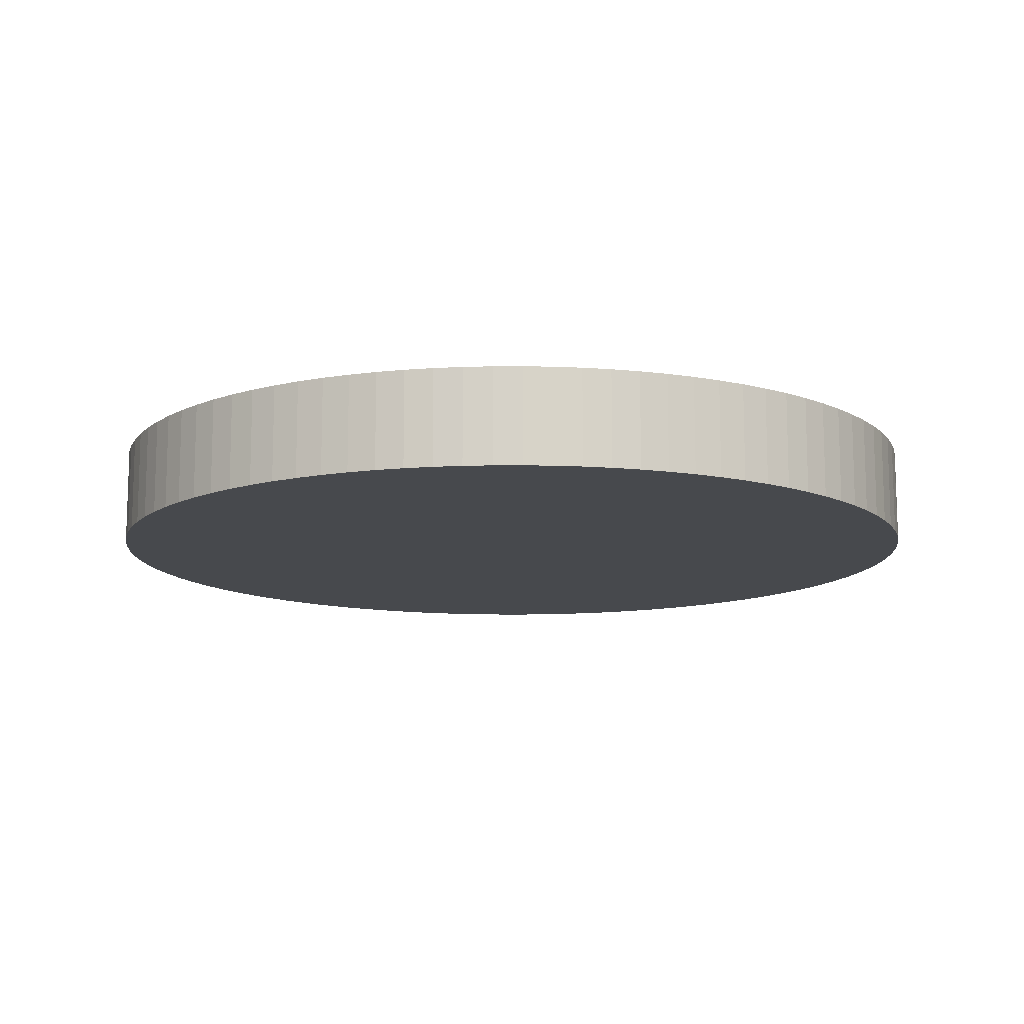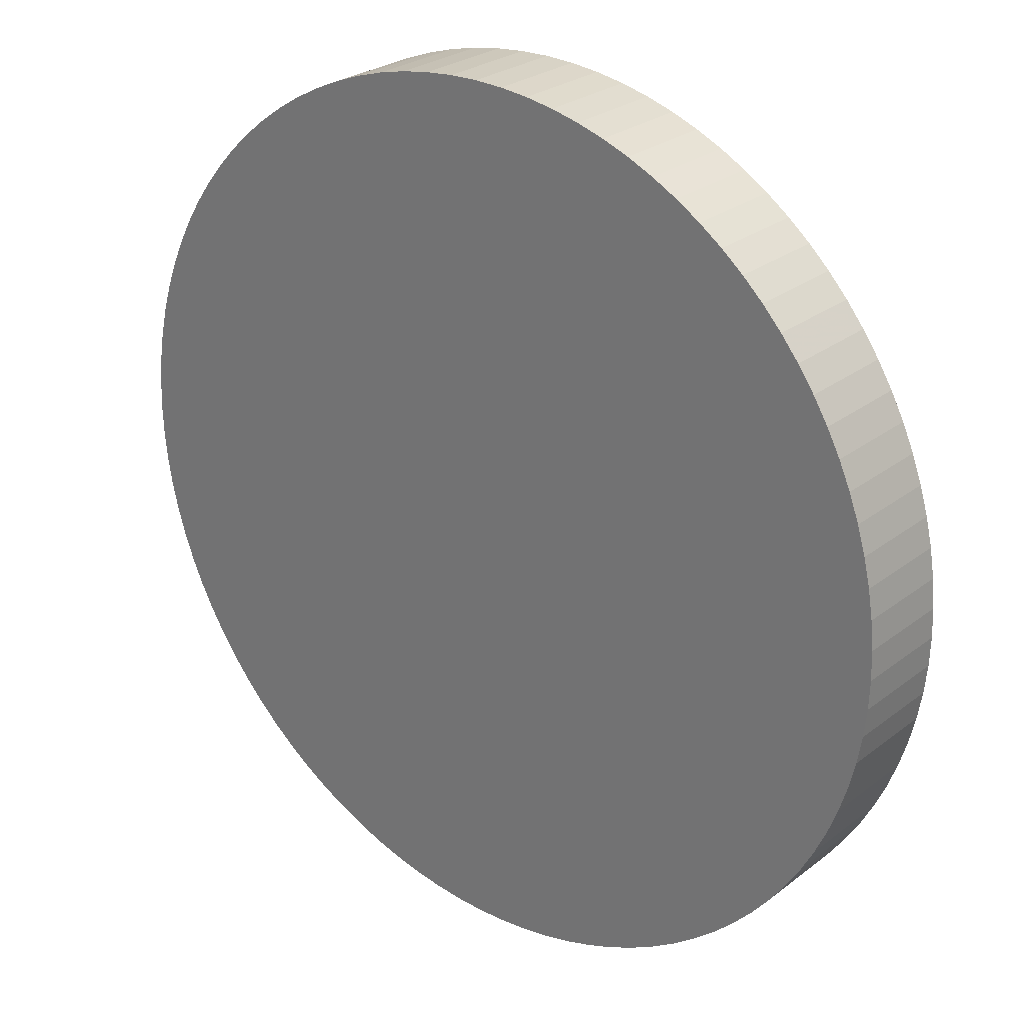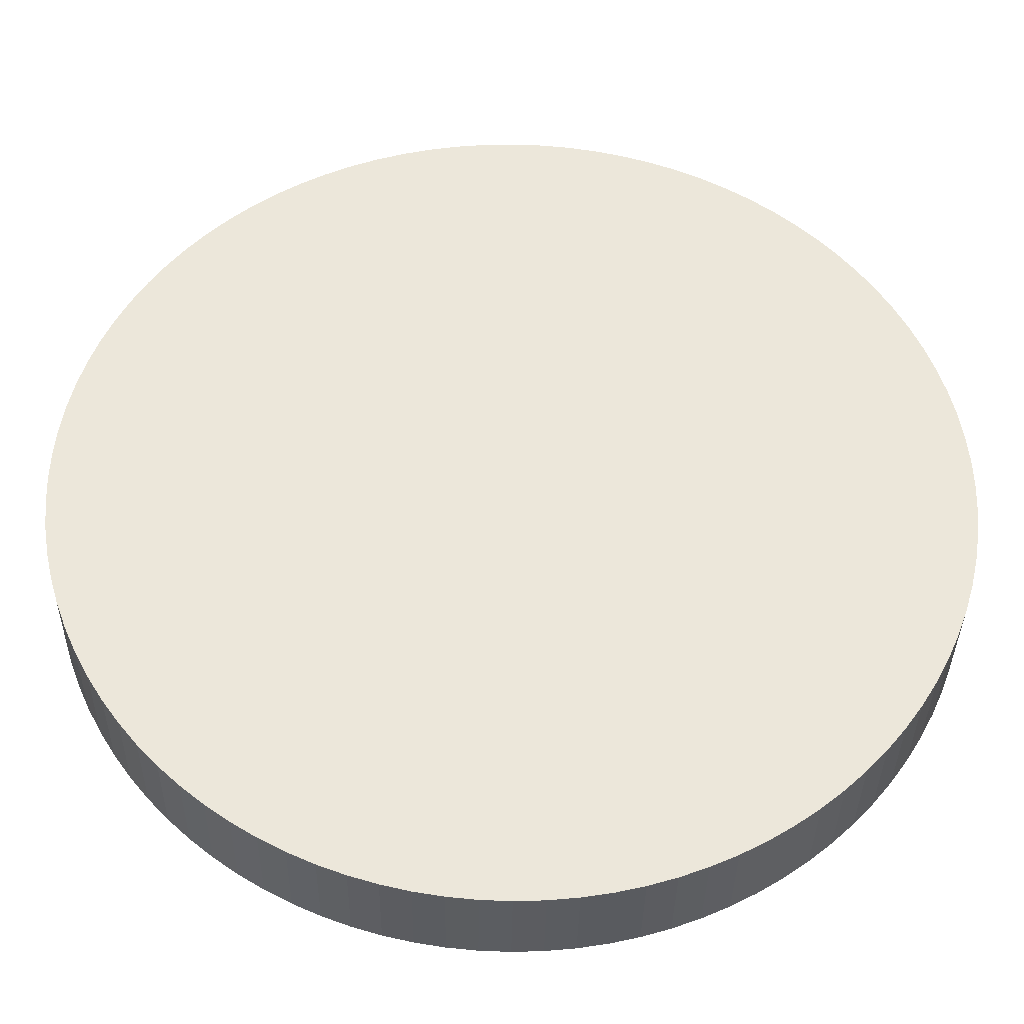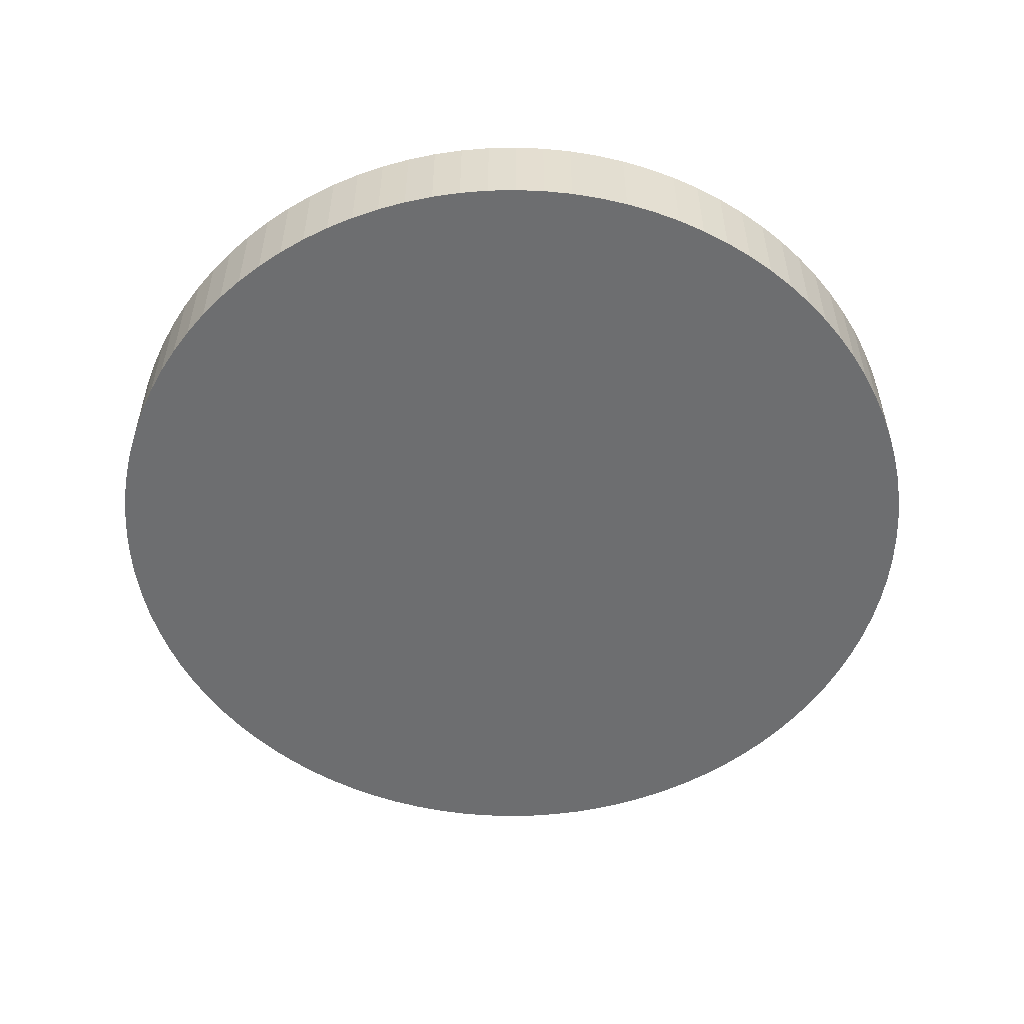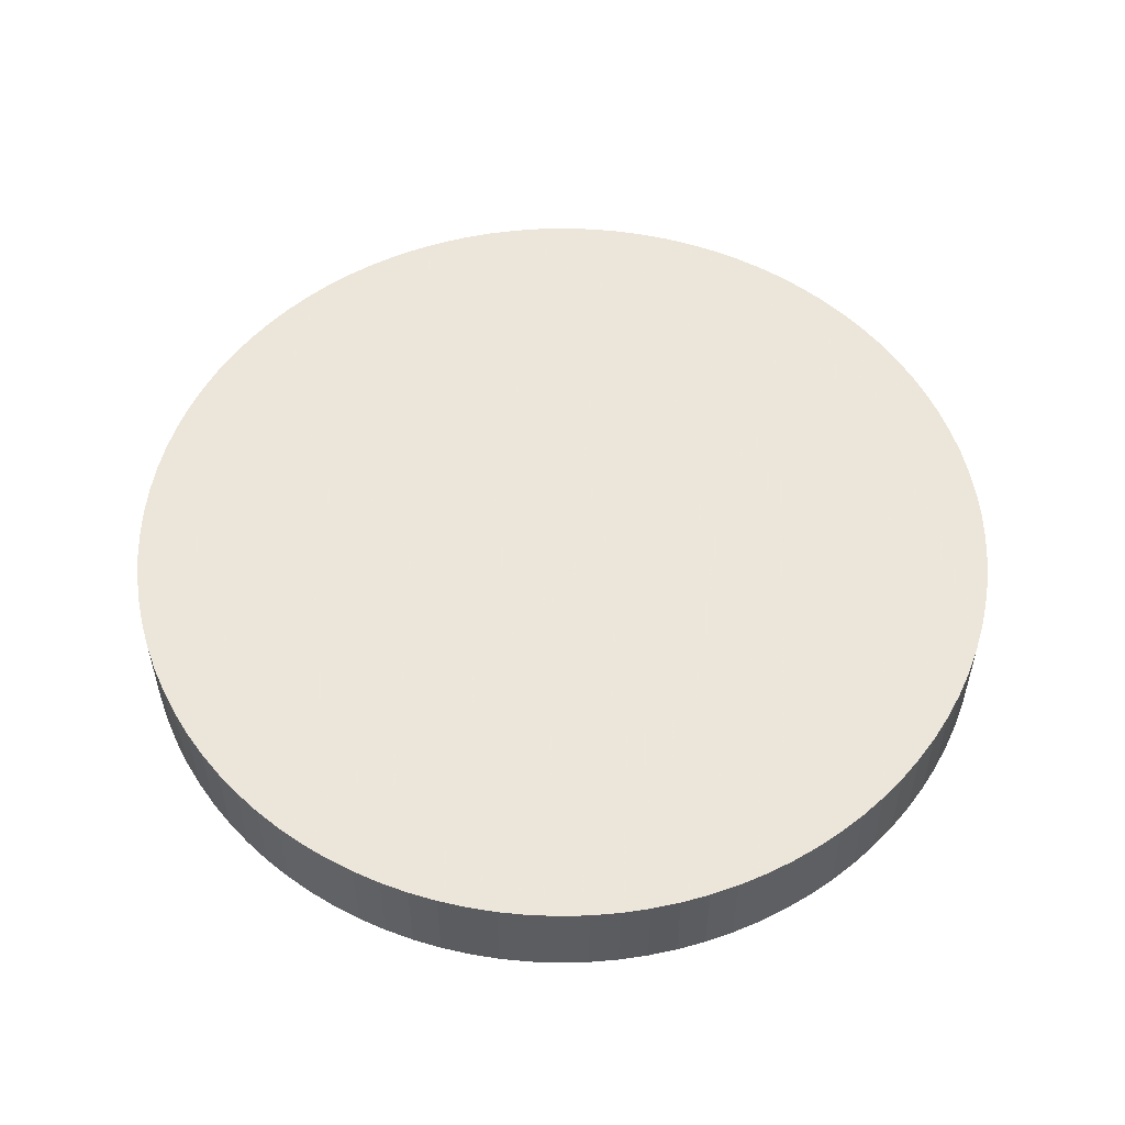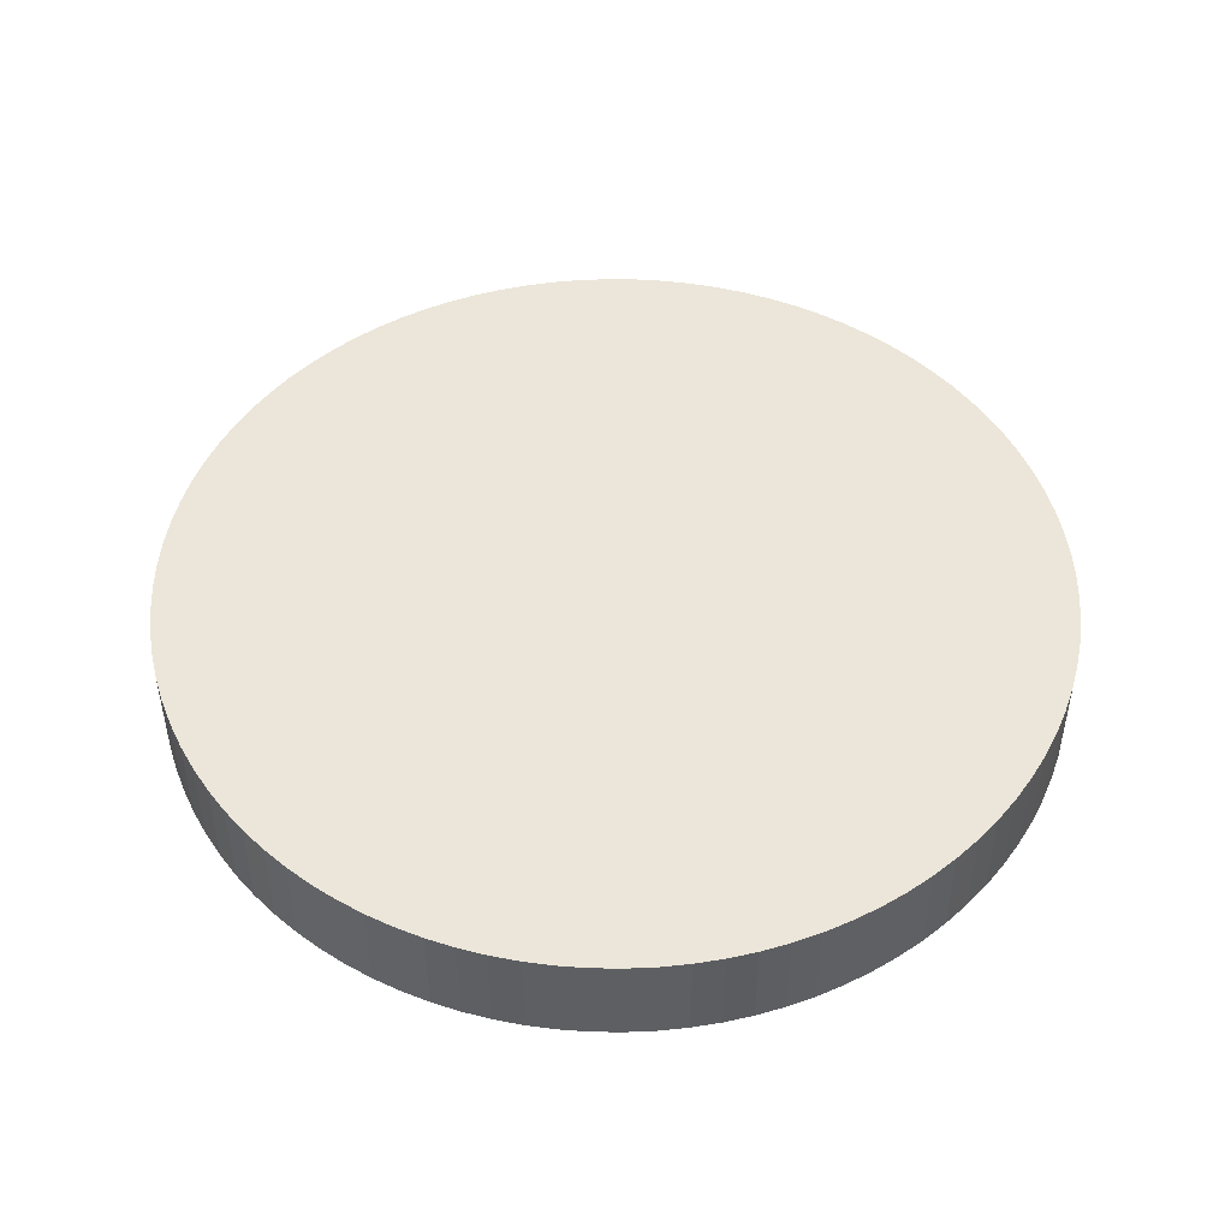
<metadata>
{"format":"obj","ext":"obj","renderer":"f3d","projection":"perspective","resolution":1024,"background":"white","views":[{"elev":-12.1,"azim":-87.6,"up":"+Y"},{"elev":26.6,"azim":-139.9,"up":"+Z"},{"elev":-35.6,"azim":-0.8,"up":"+Z"},{"elev":-54.2,"azim":-109.3,"up":"+Y"},{"elev":54.2,"azim":41.7,"up":"+Y"},{"elev":48.1,"azim":-49.7,"up":"+Y"}]}
</metadata>
<code>
o Cylinder_Cylinder.001
v -0 0.000212 -0.009522
v -0 0.002328 -0.009522
v 0.000623 0.000212 -0.009501
v 0.000623 0.002328 -0.009501
v 0.001243 0.000212 -0.00944
v 0.001243 0.002328 -0.00944
v 0.001858 0.000212 -0.009339
v 0.001858 0.002328 -0.009339
v 0.002464 0.000212 -0.009197
v 0.002464 0.002328 -0.009197
v 0.003061 0.000212 -0.009016
v 0.003061 0.002328 -0.009016
v 0.003644 0.000212 -0.008797
v 0.003644 0.002328 -0.008797
v 0.004211 0.000212 -0.00854
v 0.004211 0.002328 -0.00854
v 0.004761 0.000212 -0.008246
v 0.004761 0.002328 -0.008246
v 0.00529 0.000212 -0.007917
v 0.00529 0.002328 -0.007917
v 0.005796 0.000212 -0.007554
v 0.005796 0.002328 -0.007554
v 0.006278 0.000212 -0.007159
v 0.006278 0.002328 -0.007159
v 0.006733 0.000212 -0.006733
v 0.006733 0.002328 -0.006733
v 0.007159 0.000212 -0.006278
v 0.007159 0.002328 -0.006278
v 0.007554 0.000212 -0.005796
v 0.007554 0.002328 -0.005796
v 0.007917 0.000212 -0.00529
v 0.007917 0.002328 -0.00529
v 0.008246 0.000212 -0.004761
v 0.008246 0.002328 -0.004761
v 0.00854 0.000212 -0.004211
v 0.00854 0.002328 -0.004211
v 0.008797 0.000212 -0.003644
v 0.008797 0.002328 -0.003644
v 0.009016 0.000212 -0.003061
v 0.009016 0.002328 -0.003061
v 0.009197 0.000212 -0.002464
v 0.009197 0.002328 -0.002464
v 0.009339 0.000212 -0.001858
v 0.009339 0.002328 -0.001858
v 0.00944 0.000212 -0.001243
v 0.00944 0.002328 -0.001243
v 0.009501 0.000212 -0.000623
v 0.009501 0.002328 -0.000623
v 0.009522 0.000212 -0
v 0.009522 0.002328 -0
v 0.009501 0.000212 0.000623
v 0.009501 0.002328 0.000623
v 0.00944 0.000212 0.001243
v 0.00944 0.002328 0.001243
v 0.009339 0.000212 0.001858
v 0.009339 0.002328 0.001858
v 0.009197 0.000212 0.002464
v 0.009197 0.002328 0.002464
v 0.009016 0.000212 0.003061
v 0.009016 0.002328 0.003061
v 0.008797 0.000212 0.003644
v 0.008797 0.002328 0.003644
v 0.00854 0.000212 0.004211
v 0.00854 0.002328 0.004211
v 0.008246 0.000212 0.004761
v 0.008246 0.002328 0.004761
v 0.007917 0.000212 0.00529
v 0.007917 0.002328 0.00529
v 0.007554 0.000212 0.005796
v 0.007554 0.002328 0.005796
v 0.007159 0.000212 0.006278
v 0.007159 0.002328 0.006278
v 0.006733 0.000212 0.006733
v 0.006733 0.002328 0.006733
v 0.006278 0.000212 0.007159
v 0.006278 0.002328 0.007159
v 0.005796 0.000212 0.007554
v 0.005796 0.002328 0.007554
v 0.00529 0.000212 0.007917
v 0.00529 0.002328 0.007917
v 0.004761 0.000212 0.008246
v 0.004761 0.002328 0.008246
v 0.004211 0.000212 0.00854
v 0.004211 0.002328 0.00854
v 0.003644 0.000212 0.008797
v 0.003644 0.002328 0.008797
v 0.003061 0.000212 0.009016
v 0.003061 0.002328 0.009016
v 0.002464 0.000212 0.009197
v 0.002464 0.002328 0.009197
v 0.001858 0.000212 0.009339
v 0.001858 0.002328 0.009339
v 0.001243 0.000212 0.00944
v 0.001243 0.002328 0.00944
v 0.000623 0.000212 0.009501
v 0.000623 0.002328 0.009501
v -0 0.000212 0.009522
v -0 0.002328 0.009522
v -0.000623 0.000212 0.009501
v -0.000623 0.002328 0.009501
v -0.001243 0.000212 0.00944
v -0.001243 0.002328 0.00944
v -0.001858 0.000212 0.009339
v -0.001858 0.002328 0.009339
v -0.002464 0.000212 0.009197
v -0.002464 0.002328 0.009197
v -0.003061 0.000212 0.009016
v -0.003061 0.002328 0.009016
v -0.003644 0.000212 0.008797
v -0.003644 0.002328 0.008797
v -0.004211 0.000212 0.00854
v -0.004211 0.002328 0.00854
v -0.004761 0.000212 0.008246
v -0.004761 0.002328 0.008246
v -0.00529 0.000212 0.007917
v -0.00529 0.002328 0.007917
v -0.005796 0.000212 0.007554
v -0.005796 0.002328 0.007554
v -0.006278 0.000212 0.007159
v -0.006278 0.002328 0.007159
v -0.006733 0.000212 0.006733
v -0.006733 0.002328 0.006733
v -0.007159 0.000212 0.006278
v -0.007159 0.002328 0.006278
v -0.007554 0.000212 0.005796
v -0.007554 0.002328 0.005796
v -0.007917 0.000212 0.00529
v -0.007917 0.002328 0.00529
v -0.008246 0.000212 0.004761
v -0.008246 0.002328 0.004761
v -0.00854 0.000212 0.004211
v -0.00854 0.002328 0.004211
v -0.008797 0.000212 0.003644
v -0.008797 0.002328 0.003644
v -0.009016 0.000212 0.003061
v -0.009016 0.002328 0.003061
v -0.009197 0.000212 0.002464
v -0.009197 0.002328 0.002464
v -0.009339 0.000212 0.001858
v -0.009339 0.002328 0.001858
v -0.00944 0.000212 0.001243
v -0.00944 0.002328 0.001243
v -0.009501 0.000212 0.000623
v -0.009501 0.002328 0.000623
v -0.009522 0.000212 -0
v -0.009522 0.002328 -0
v -0.009501 0.000212 -0.000623
v -0.009501 0.002328 -0.000623
v -0.00944 0.000212 -0.001243
v -0.00944 0.002328 -0.001243
v -0.009339 0.000212 -0.001858
v -0.009339 0.002328 -0.001858
v -0.009197 0.000212 -0.002464
v -0.009197 0.002328 -0.002464
v -0.009016 0.000212 -0.003061
v -0.009016 0.002328 -0.003061
v -0.008797 0.000212 -0.003644
v -0.008797 0.002328 -0.003644
v -0.00854 0.000212 -0.004211
v -0.00854 0.002328 -0.004211
v -0.008246 0.000212 -0.004761
v -0.008246 0.002328 -0.004761
v -0.007917 0.000212 -0.00529
v -0.007917 0.002328 -0.00529
v -0.007554 0.000212 -0.005796
v -0.007554 0.002328 -0.005796
v -0.007159 0.000212 -0.006278
v -0.007159 0.002328 -0.006278
v -0.006733 0.000212 -0.006733
v -0.006733 0.002328 -0.006733
v -0.006278 0.000212 -0.007159
v -0.006278 0.002328 -0.007159
v -0.005796 0.000212 -0.007554
v -0.005796 0.002328 -0.007554
v -0.00529 0.000212 -0.007917
v -0.00529 0.002328 -0.007917
v -0.004761 0.000212 -0.008246
v -0.004761 0.002328 -0.008246
v -0.004211 0.000212 -0.00854
v -0.004211 0.002328 -0.00854
v -0.003644 0.000212 -0.008797
v -0.003644 0.002328 -0.008797
v -0.003061 0.000212 -0.009016
v -0.003061 0.002328 -0.009016
v -0.002464 0.000212 -0.009197
v -0.002464 0.002328 -0.009197
v -0.001858 0.000212 -0.009339
v -0.001858 0.002328 -0.009339
v -0.001243 0.000212 -0.00944
v -0.001243 0.002328 -0.00944
v -0.000623 0.000212 -0.009501
v -0.000623 0.002328 -0.009501
f 1 2 4 3
f 3 4 6 5
f 5 6 8 7
f 7 8 10 9
f 9 10 12 11
f 11 12 14 13
f 13 14 16 15
f 15 16 18 17
f 17 18 20 19
f 19 20 22 21
f 21 22 24 23
f 23 24 26 25
f 25 26 28 27
f 27 28 30 29
f 29 30 32 31
f 31 32 34 33
f 33 34 36 35
f 35 36 38 37
f 37 38 40 39
f 39 40 42 41
f 41 42 44 43
f 43 44 46 45
f 45 46 48 47
f 47 48 50 49
f 49 50 52 51
f 51 52 54 53
f 53 54 56 55
f 55 56 58 57
f 57 58 60 59
f 59 60 62 61
f 61 62 64 63
f 63 64 66 65
f 65 66 68 67
f 67 68 70 69
f 69 70 72 71
f 71 72 74 73
f 73 74 76 75
f 75 76 78 77
f 77 78 80 79
f 79 80 82 81
f 81 82 84 83
f 83 84 86 85
f 85 86 88 87
f 87 88 90 89
f 89 90 92 91
f 91 92 94 93
f 93 94 96 95
f 95 96 98 97
f 97 98 100 99
f 99 100 102 101
f 101 102 104 103
f 103 104 106 105
f 105 106 108 107
f 107 108 110 109
f 109 110 112 111
f 111 112 114 113
f 113 114 116 115
f 115 116 118 117
f 117 118 120 119
f 119 120 122 121
f 121 122 124 123
f 123 124 126 125
f 125 126 128 127
f 127 128 130 129
f 129 130 132 131
f 131 132 134 133
f 133 134 136 135
f 135 136 138 137
f 137 138 140 139
f 139 140 142 141
f 141 142 144 143
f 143 144 146 145
f 145 146 148 147
f 147 148 150 149
f 149 150 152 151
f 151 152 154 153
f 153 154 156 155
f 155 156 158 157
f 157 158 160 159
f 159 160 162 161
f 161 162 164 163
f 163 164 166 165
f 165 166 168 167
f 167 168 170 169
f 169 170 172 171
f 171 172 174 173
f 173 174 176 175
f 175 176 178 177
f 177 178 180 179
f 179 180 182 181
f 181 182 184 183
f 183 184 186 185
f 185 186 188 187
f 187 188 190 189
f 4 2 192 190 188 186 184 182 180 178 176 174 172 170 168 166 164 162 160 158 156 154 152 150 148 146 144 142 140 138 136 134 132 130 128 126 124 122 120 118 116 114 112 110 108 106 104 102 100 98 96 94 92 90 88 86 84 82 80 78 76 74 72 70 68 66 64 62 60 58 56 54 52 50 48 46 44 42 40 38 36 34 32 30 28 26 24 22 20 18 16 14 12 10 8 6
f 191 192 2 1
f 189 190 192 191
f 1 3 5 7 9 11 13 15 17 19 21 23 25 27 29 31 33 35 37 39 41 43 45 47 49 51 53 55 57 59 61 63 65 67 69 71 73 75 77 79 81 83 85 87 89 91 93 95 97 99 101 103 105 107 109 111 113 115 117 119 121 123 125 127 129 131 133 135 137 139 141 143 145 147 149 151 153 155 157 159 161 163 165 167 169 171 173 175 177 179 181 183 185 187 189 191

</code>
